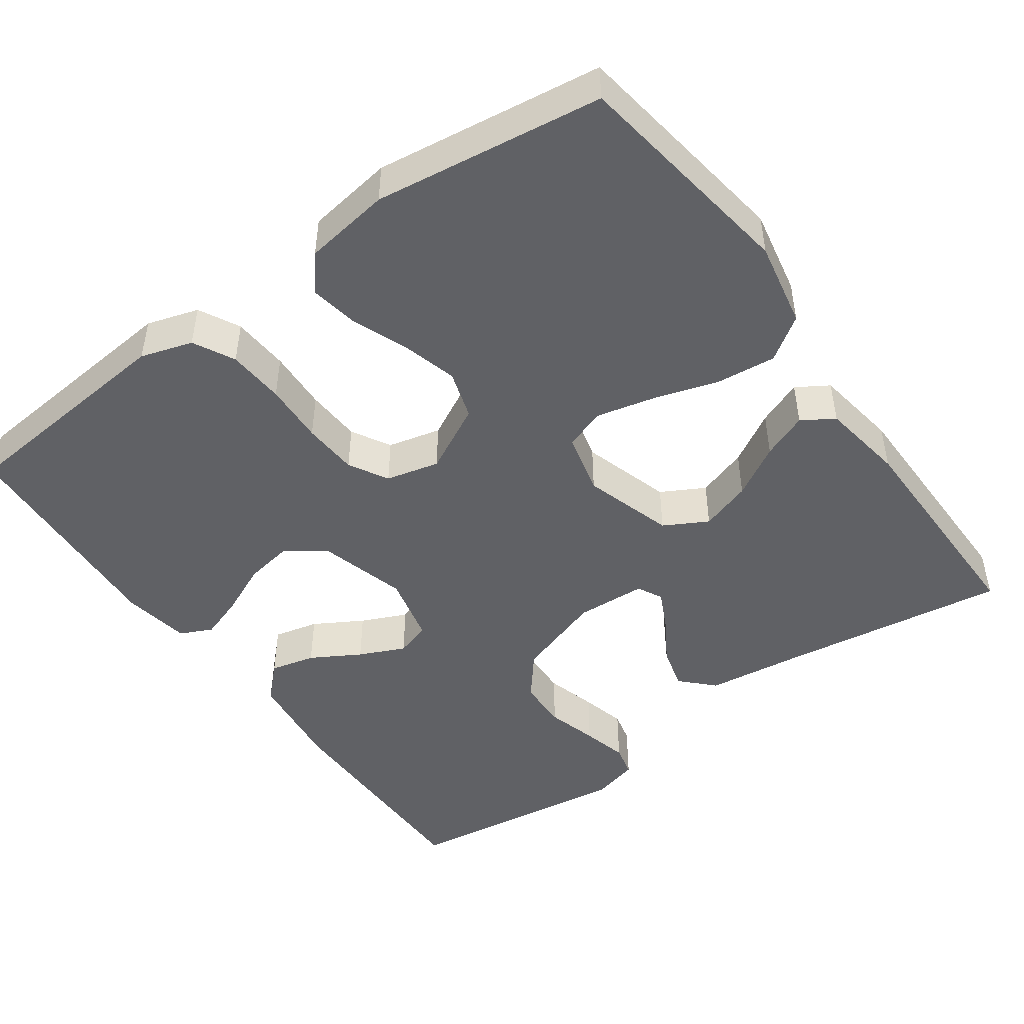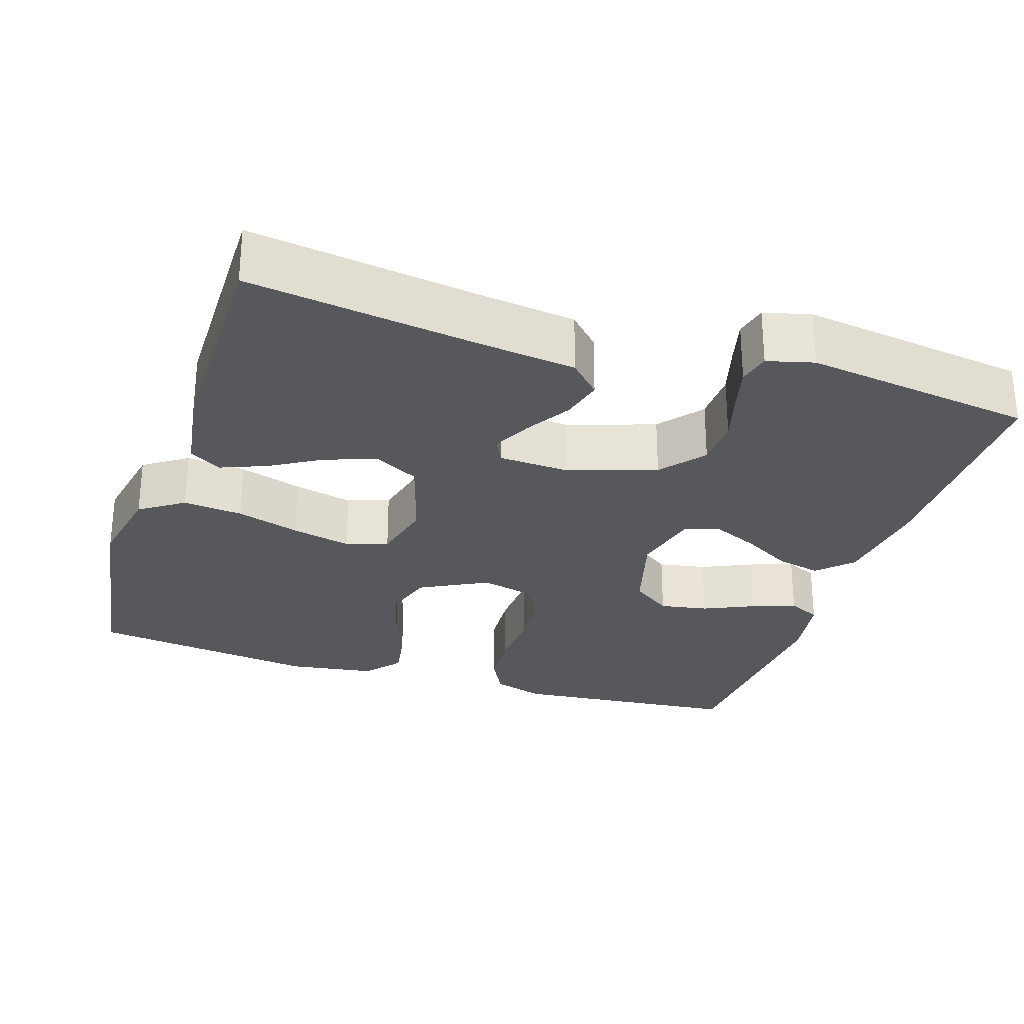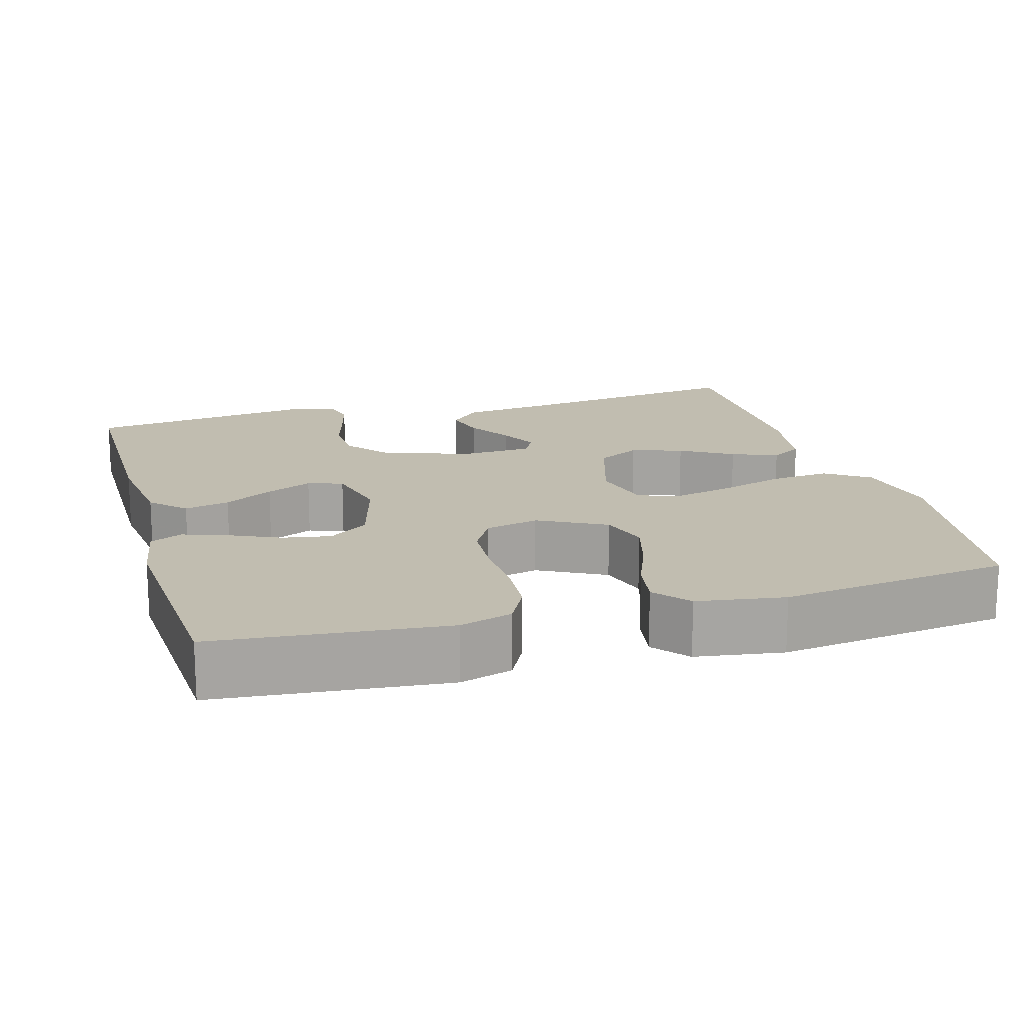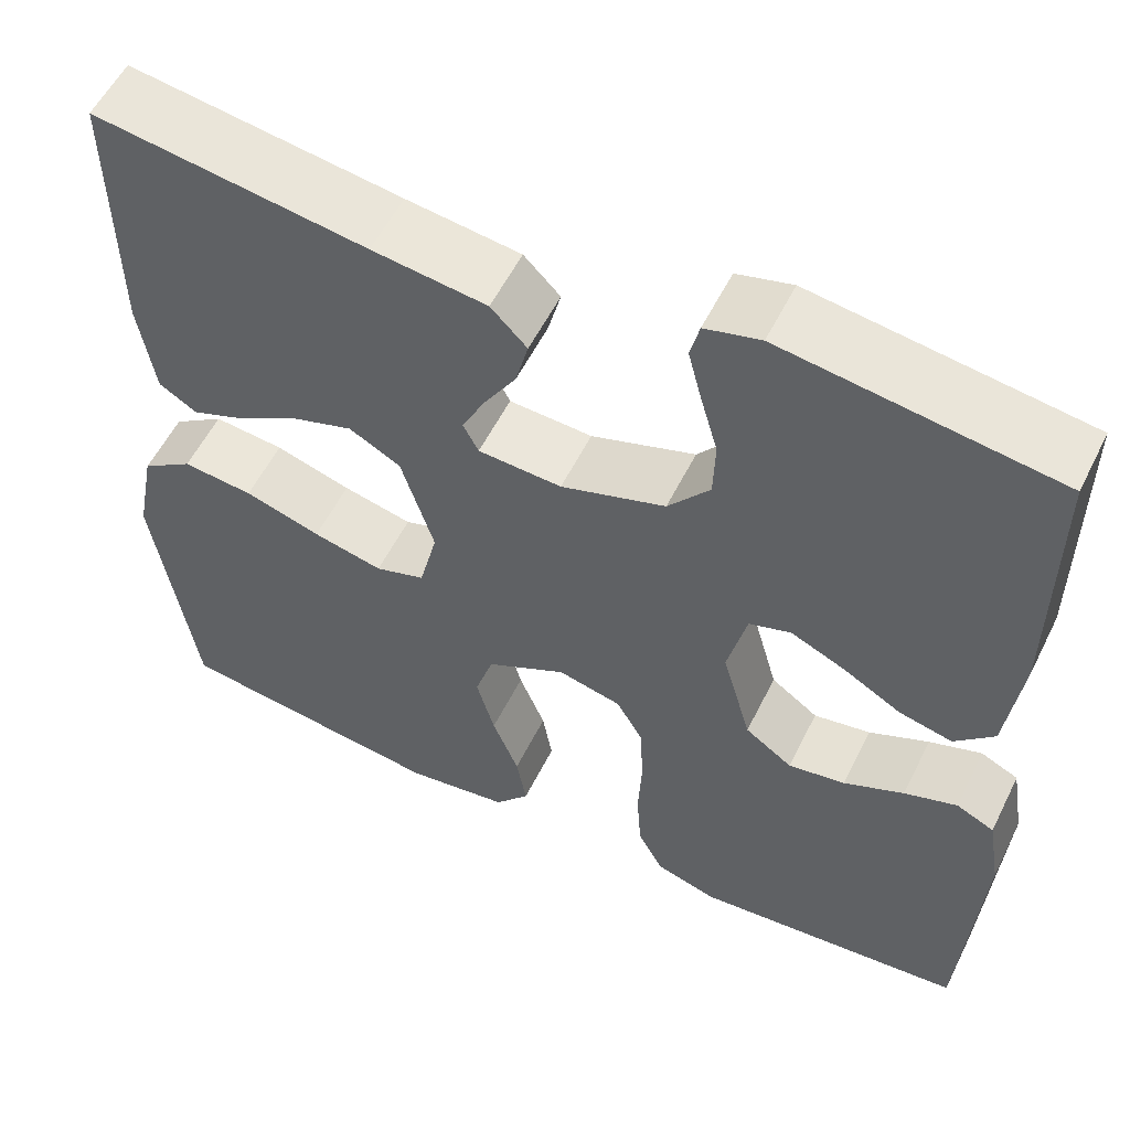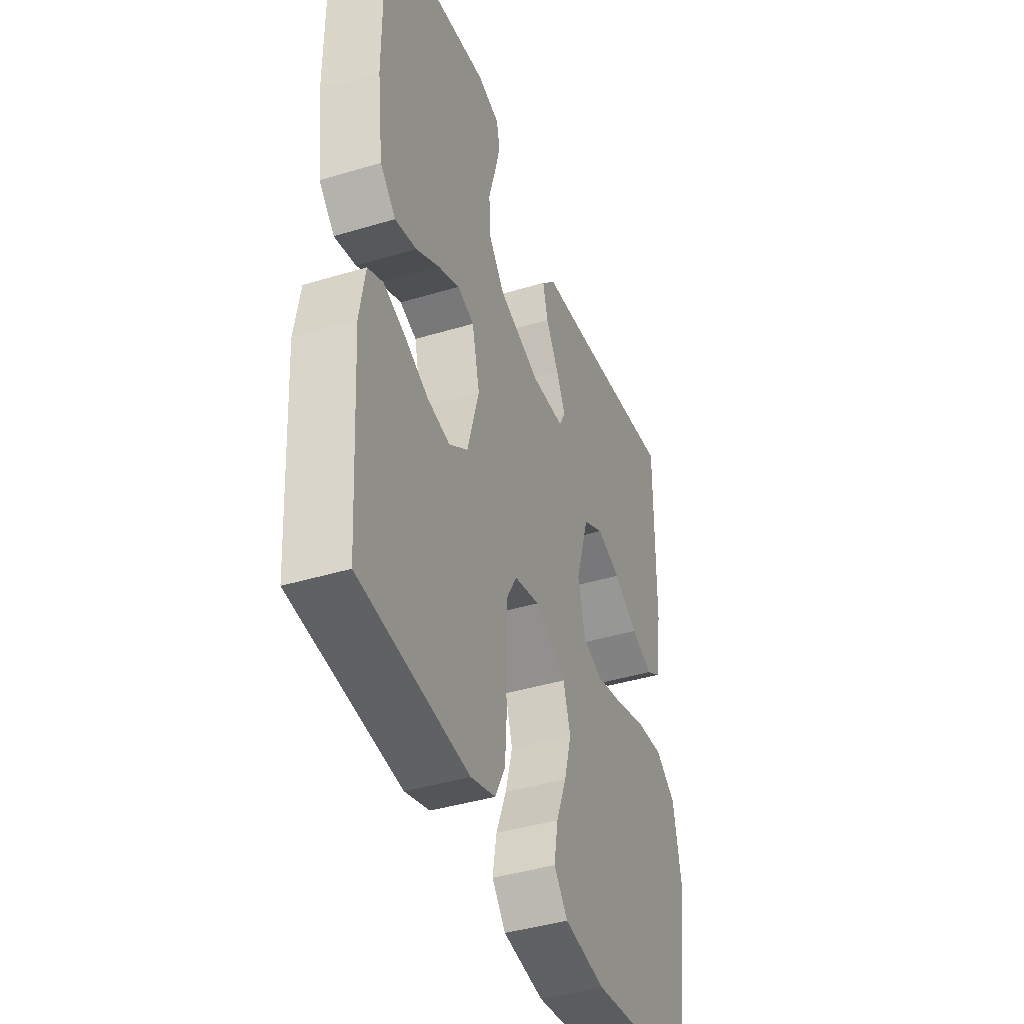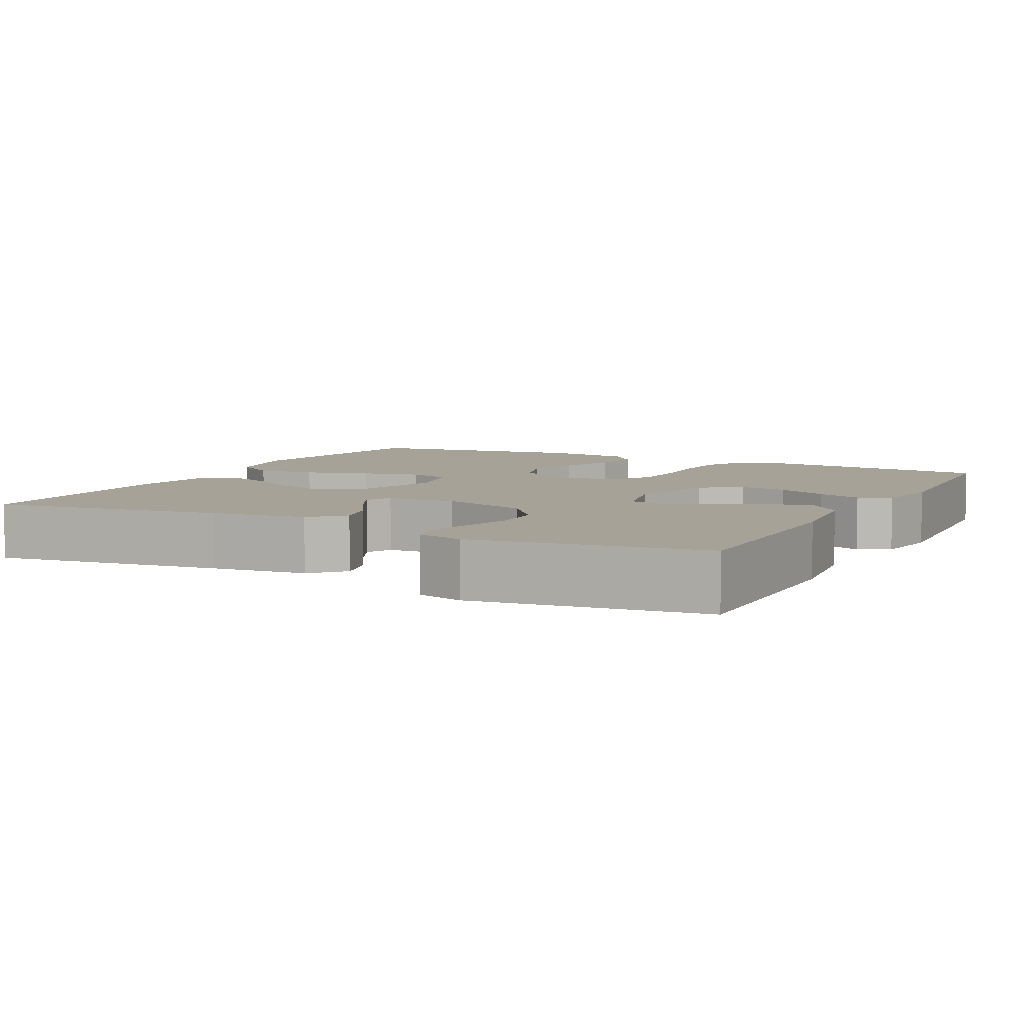
<metadata>
{"format":"obj","ext":"obj","renderer":"f3d","projection":"perspective","resolution":1024,"background":"white","views":[{"elev":-47.4,"azim":-144.4,"up":"+Y"},{"elev":-28.1,"azim":-17.9,"up":"+Y"},{"elev":16.7,"azim":164.1,"up":"+Y"},{"elev":56.2,"azim":26.2,"up":"+Z"},{"elev":-41.3,"azim":110.1,"up":"+Z"},{"elev":6.5,"azim":27.3,"up":"+Y"}]}
</metadata>
<code>
v -0.5 0.07 -0.5
v -0.544 0.07 -0.2
v -0.522 0.07 -0.087
v -0.465 0.07 -0.048
v -0.387 0.07 -0.056
v -0.303 0.07 -0.082
v -0.226 0.07 -0.1
v -0.171 0.07 -0.082
v -0.151 0.07 0
v -0.187 0.07 0.118
v -0.244 0.07 0.149
v -0.311 0.07 0.127
v -0.379 0.07 0.087
v -0.439 0.07 0.063
v -0.481 0.07 0.089
v -0.498 0.07 0.2
v -0.5 0.07 0.5
v -0.2 0.07 0.457
v -0.074 0.07 0.441
v -0.034 0.07 0.4
v -0.048 0.07 0.345
v -0.084 0.07 0.286
v -0.109 0.07 0.235
v -0.092 0.07 0.202
v 0 0.07 0.197
v 0.115 0.07 0.235
v 0.161 0.07 0.292
v 0.163 0.07 0.358
v 0.144 0.07 0.425
v 0.129 0.07 0.484
v 0.139 0.07 0.526
v 0.2 0.07 0.542
v 0.5 0.07 0.5
v 0.5 0.07 0.2
v 0.484 0.07 0.069
v 0.441 0.07 0.026
v 0.382 0.07 0.04
v 0.318 0.07 0.077
v 0.258 0.07 0.104
v 0.212 0.07 0.089
v 0.191 0.07 0
v 0.223 0.07 -0.115
v 0.275 0.07 -0.152
v 0.338 0.07 -0.141
v 0.404 0.07 -0.111
v 0.462 0.07 -0.091
v 0.504 0.07 -0.111
v 0.519 0.07 -0.2
v 0.5 0.07 -0.5
v 0.2 0.07 -0.528
v 0.132 0.07 -0.507
v 0.104 0.07 -0.453
v 0.099 0.07 -0.378
v 0.103 0.07 -0.298
v 0.099 0.07 -0.225
v 0.07 0.07 -0.174
v 0 0.07 -0.157
v -0.088 0.07 -0.203
v -0.108 0.07 -0.267
v -0.088 0.07 -0.34
v -0.059 0.07 -0.413
v -0.048 0.07 -0.477
v -0.086 0.07 -0.523
v -0.2 0.07 -0.54
v -0.5 0 -0.5
v -0.544 0 -0.2
v -0.522 0 -0.087
v -0.465 0 -0.048
v -0.387 0 -0.056
v -0.303 0 -0.082
v -0.226 0 -0.1
v -0.171 0 -0.082
v -0.151 0 0
v -0.187 0 0.118
v -0.244 0 0.149
v -0.311 0 0.127
v -0.379 0 0.087
v -0.439 0 0.063
v -0.481 0 0.089
v -0.498 0 0.2
v -0.5 0 0.5
v -0.2 0 0.457
v -0.074 0 0.441
v -0.034 0 0.4
v -0.048 0 0.345
v -0.084 0 0.286
v -0.109 0 0.235
v -0.092 0 0.202
v 0 0 0.197
v 0.115 0 0.235
v 0.161 0 0.292
v 0.163 0 0.358
v 0.144 0 0.425
v 0.129 0 0.484
v 0.139 0 0.526
v 0.2 0 0.542
v 0.5 0 0.5
v 0.5 0 0.2
v 0.484 0 0.069
v 0.441 0 0.026
v 0.382 0 0.04
v 0.318 0 0.077
v 0.258 0 0.104
v 0.212 0 0.089
v 0.191 0 0
v 0.223 0 -0.115
v 0.275 0 -0.152
v 0.338 0 -0.141
v 0.404 0 -0.111
v 0.462 0 -0.091
v 0.504 0 -0.111
v 0.519 0 -0.2
v 0.5 0 -0.5
v 0.2 0 -0.528
v 0.132 0 -0.507
v 0.104 0 -0.453
v 0.099 0 -0.378
v 0.103 0 -0.298
v 0.099 0 -0.225
v 0.07 0 -0.174
v 0 0 -0.157
v -0.088 0 -0.203
v -0.108 0 -0.267
v -0.088 0 -0.34
v -0.059 0 -0.413
v -0.048 0 -0.477
v -0.086 0 -0.523
v -0.2 0 -0.54
f 60 61 62 63
f 59 60 63 64
f 58 59 64 1
f 51 52 53 54
f 51 54 55
f 50 51 55
f 49 50 55
f 48 49 55 56
f 44 45 46 47
f 44 47 48
f 43 44 48
f 35 36 37 38
f 35 38 39
f 34 35 39
f 33 34 39 40
f 31 32 33 40
f 28 29 30 31
f 19 20 21 22
f 18 19 22 23
f 17 18 23
f 16 17 23 24
f 12 13 14 15
f 11 12 15 16
f 3 4 5 6
f 3 6 7
f 58 1 2 3
f 57 58 3 7
f 43 48 56 57
f 42 43 57 7
f 28 31 40
f 27 28 40 41
f 26 27 41
f 25 26 41 42
f 11 16 24 25
f 10 11 25
f 9 10 25 42
f 42 7 8
f 8 9 42
f 127 126 125 124
f 128 127 124 123
f 65 128 123 122
f 118 117 116 115
f 119 118 115
f 119 115 114
f 119 114 113
f 120 119 113 112
f 111 110 109 108
f 112 111 108
f 112 108 107
f 102 101 100 99
f 103 102 99
f 103 99 98
f 104 103 98 97
f 104 97 96 95
f 95 94 93 92
f 86 85 84 83
f 87 86 83 82
f 87 82 81
f 88 87 81 80
f 79 78 77 76
f 80 79 76 75
f 70 69 68 67
f 71 70 67
f 67 66 65 122
f 71 67 122 121
f 121 120 112 107
f 71 121 107 106
f 104 95 92
f 105 104 92 91
f 105 91 90
f 106 105 90 89
f 89 88 80 75
f 89 75 74
f 106 89 74 73
f 72 71 106
f 106 73 72
f 1 65 66 2
f 2 66 67 3
f 3 67 68 4
f 4 68 69 5
f 5 69 70 6
f 6 70 71 7
f 7 71 72 8
f 8 72 73 9
f 9 73 74 10
f 10 74 75 11
f 11 75 76 12
f 12 76 77 13
f 13 77 78 14
f 14 78 79 15
f 15 79 80 16
f 16 80 81 17
f 17 81 82 18
f 18 82 83 19
f 19 83 84 20
f 20 84 85 21
f 21 85 86 22
f 22 86 87 23
f 23 87 88 24
f 24 88 89 25
f 25 89 90 26
f 26 90 91 27
f 27 91 92 28
f 28 92 93 29
f 29 93 94 30
f 30 94 95 31
f 31 95 96 32
f 32 96 97 33
f 33 97 98 34
f 34 98 99 35
f 35 99 100 36
f 36 100 101 37
f 37 101 102 38
f 38 102 103 39
f 39 103 104 40
f 40 104 105 41
f 41 105 106 42
f 42 106 107 43
f 43 107 108 44
f 44 108 109 45
f 45 109 110 46
f 46 110 111 47
f 47 111 112 48
f 48 112 113 49
f 49 113 114 50
f 50 114 115 51
f 51 115 116 52
f 52 116 117 53
f 53 117 118 54
f 54 118 119 55
f 55 119 120 56
f 56 120 121 57
f 57 121 122 58
f 58 122 123 59
f 59 123 124 60
f 60 124 125 61
f 61 125 126 62
f 62 126 127 63
f 63 127 128 64
f 64 128 65 1

</code>
